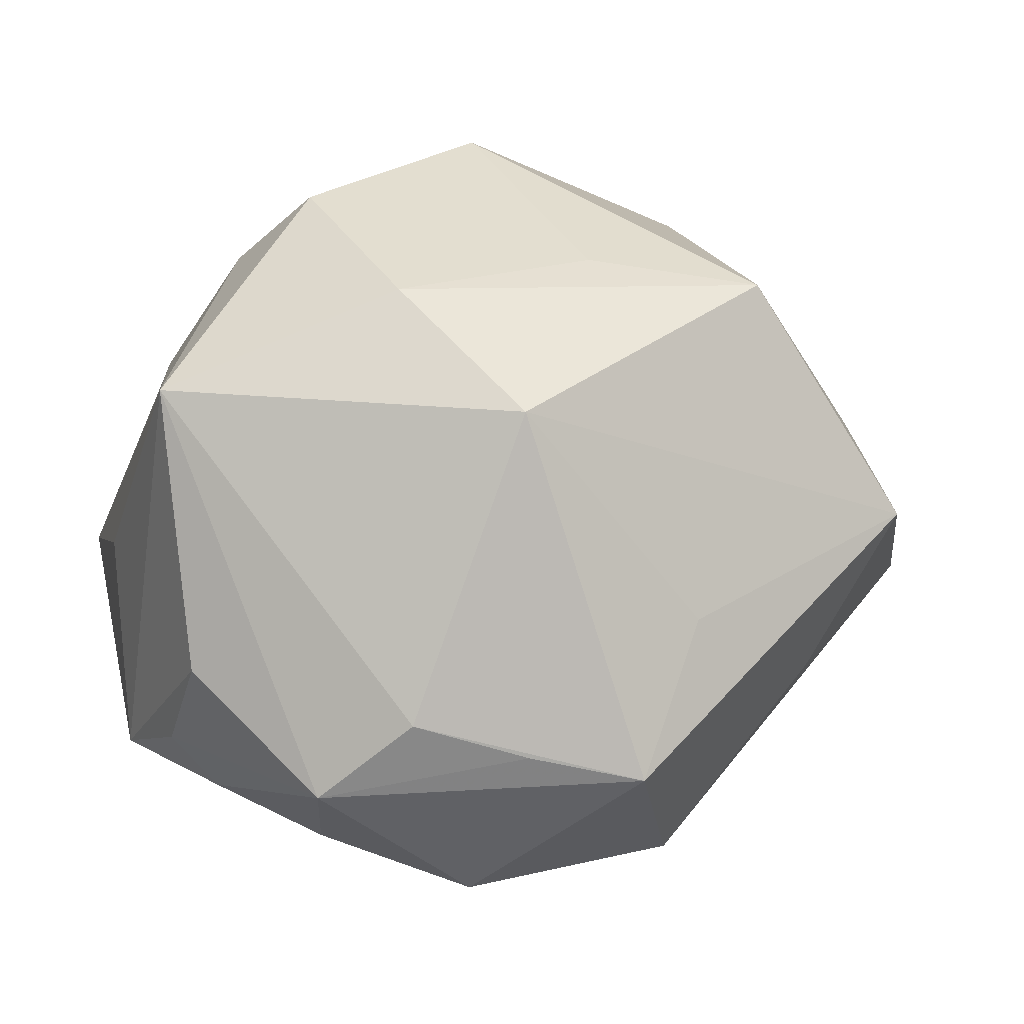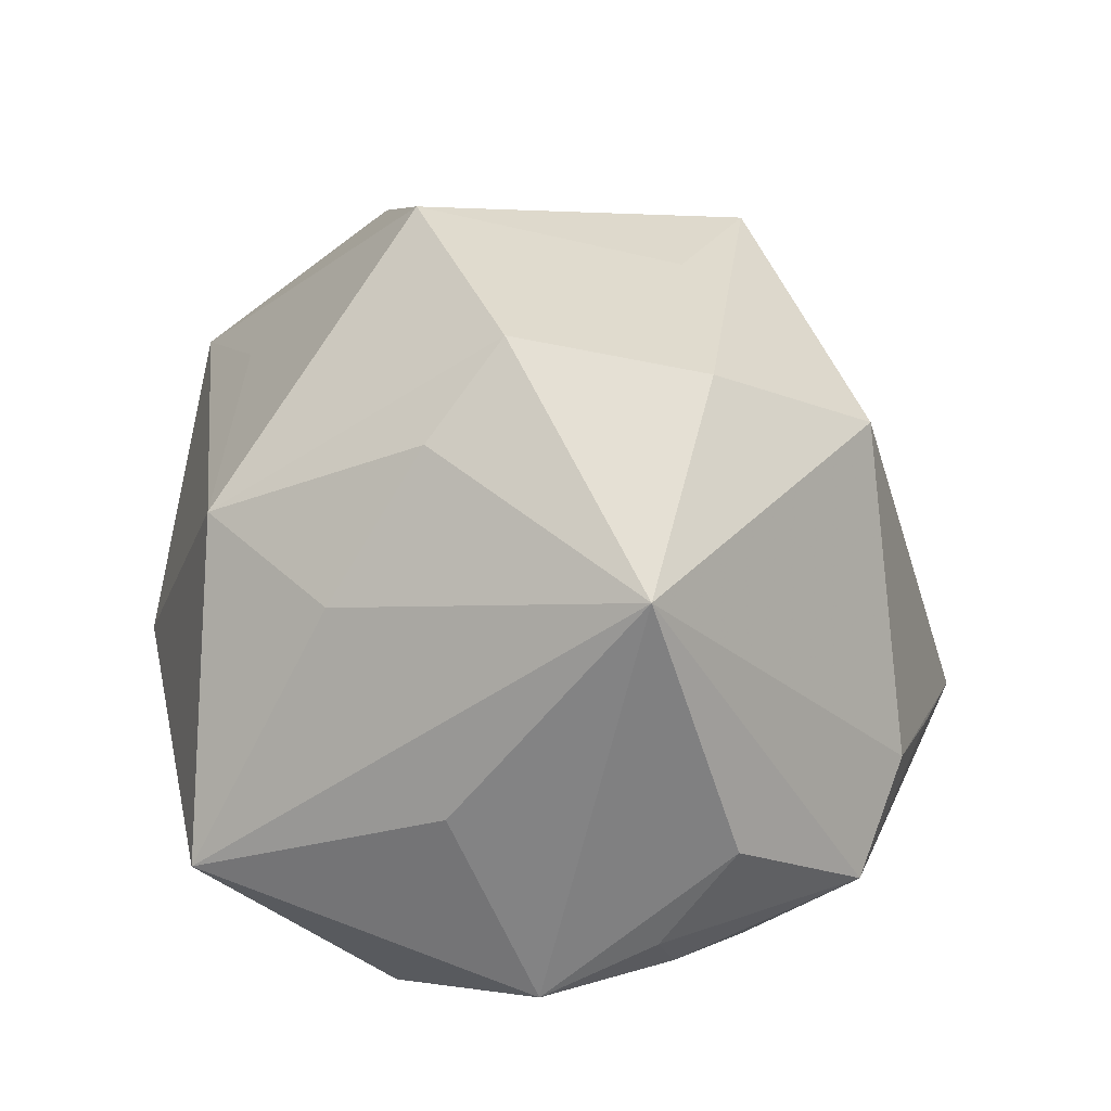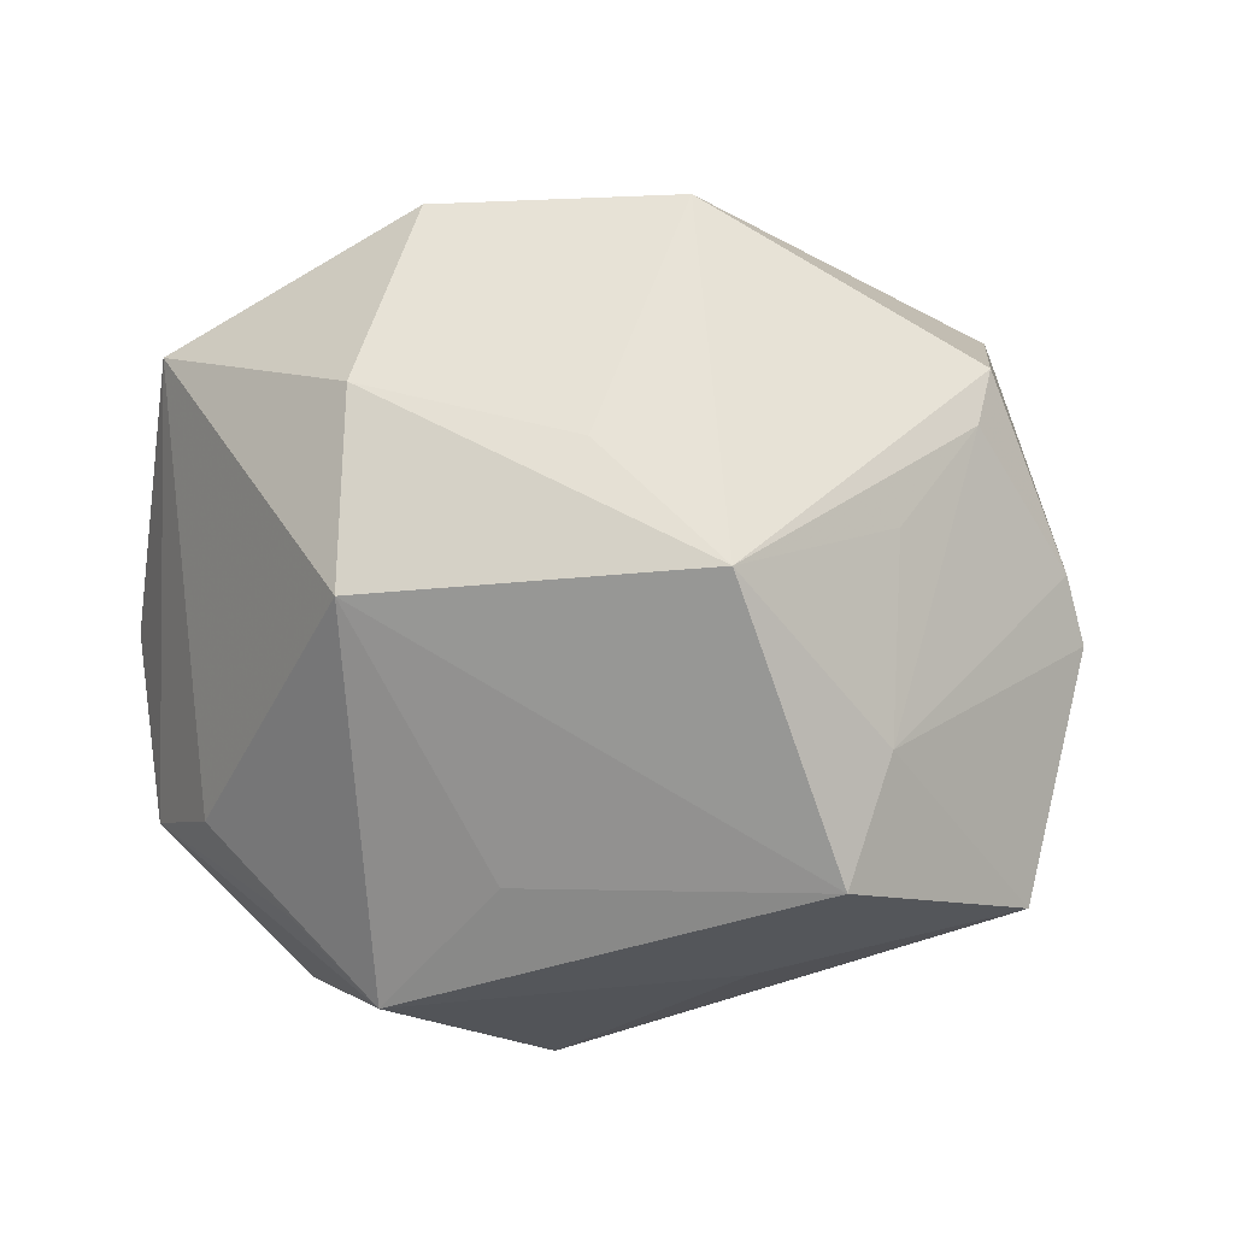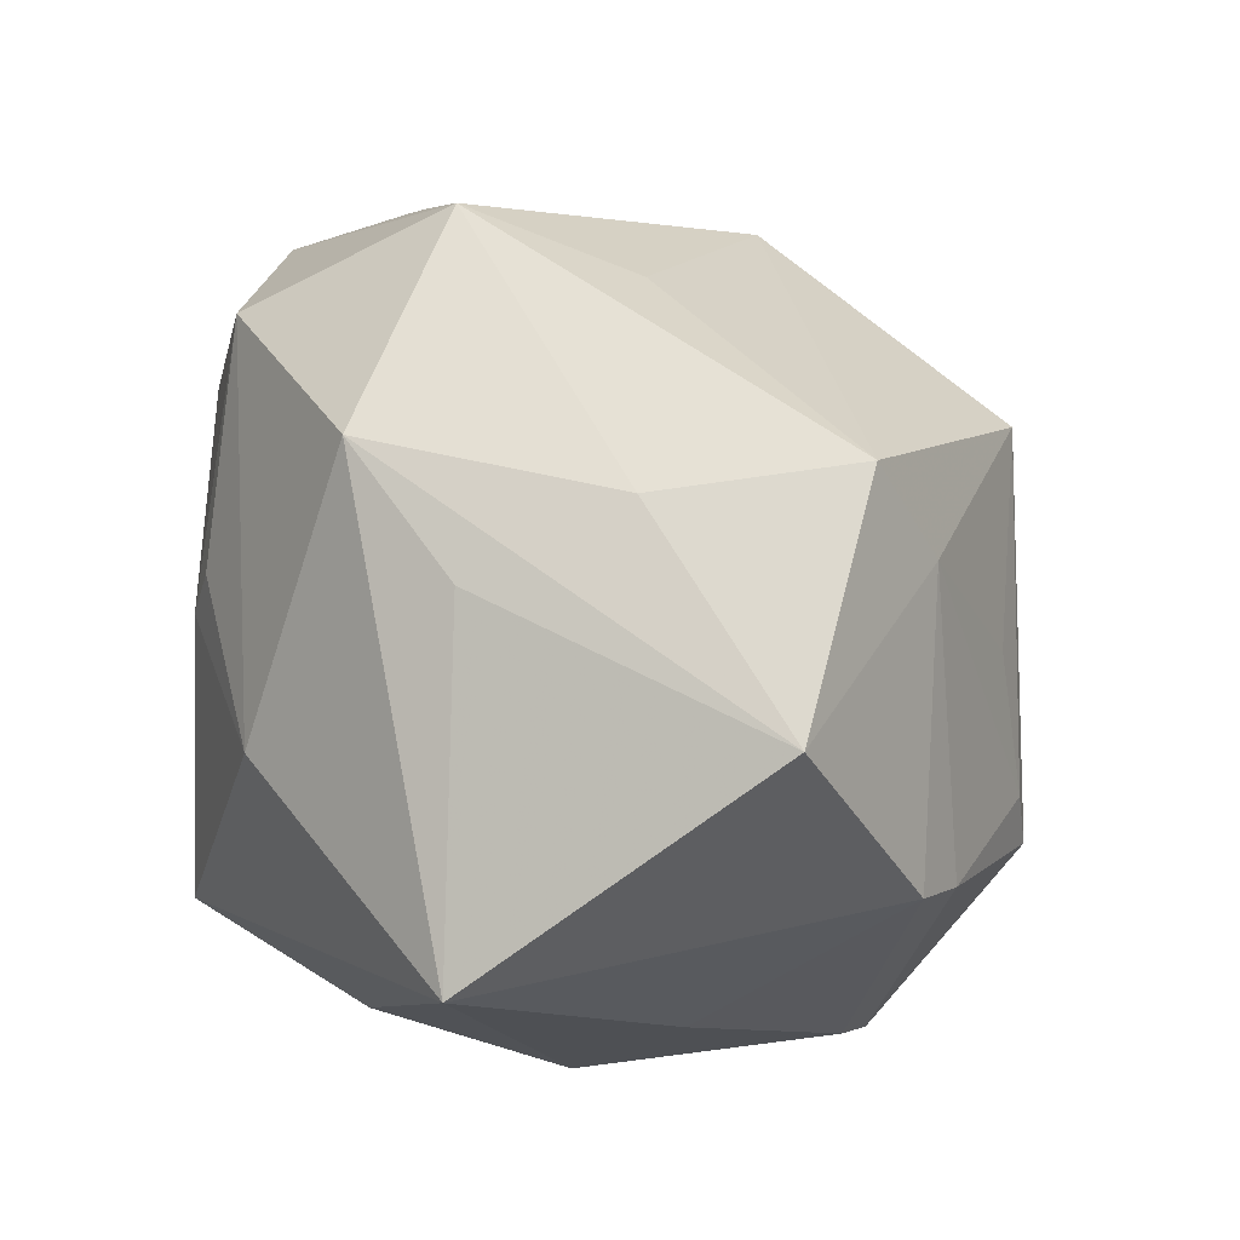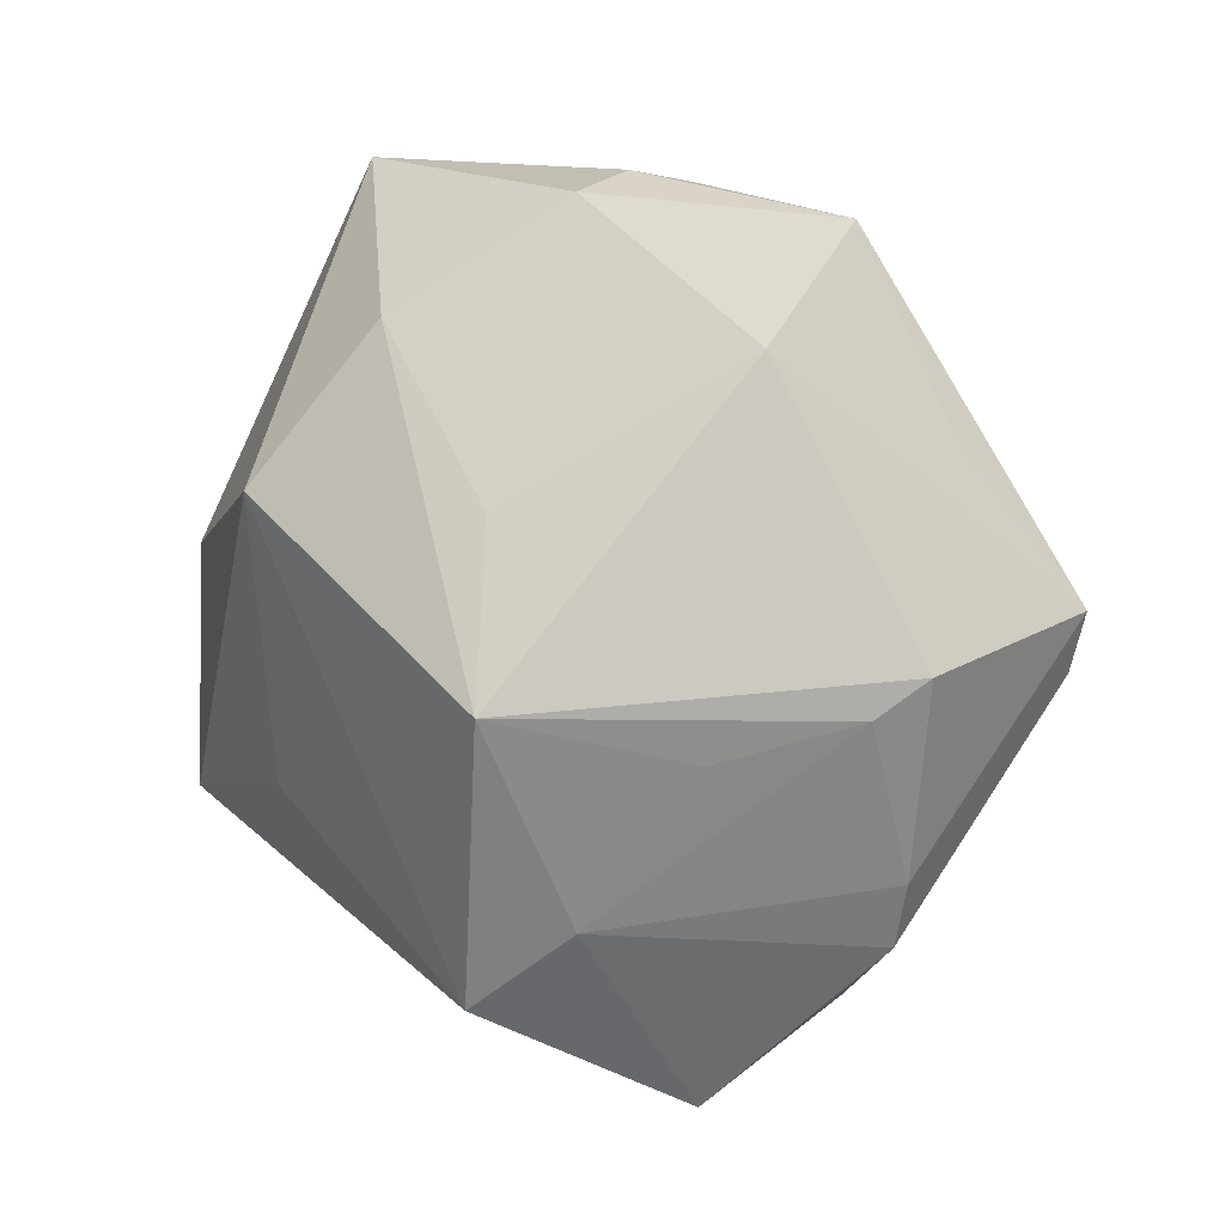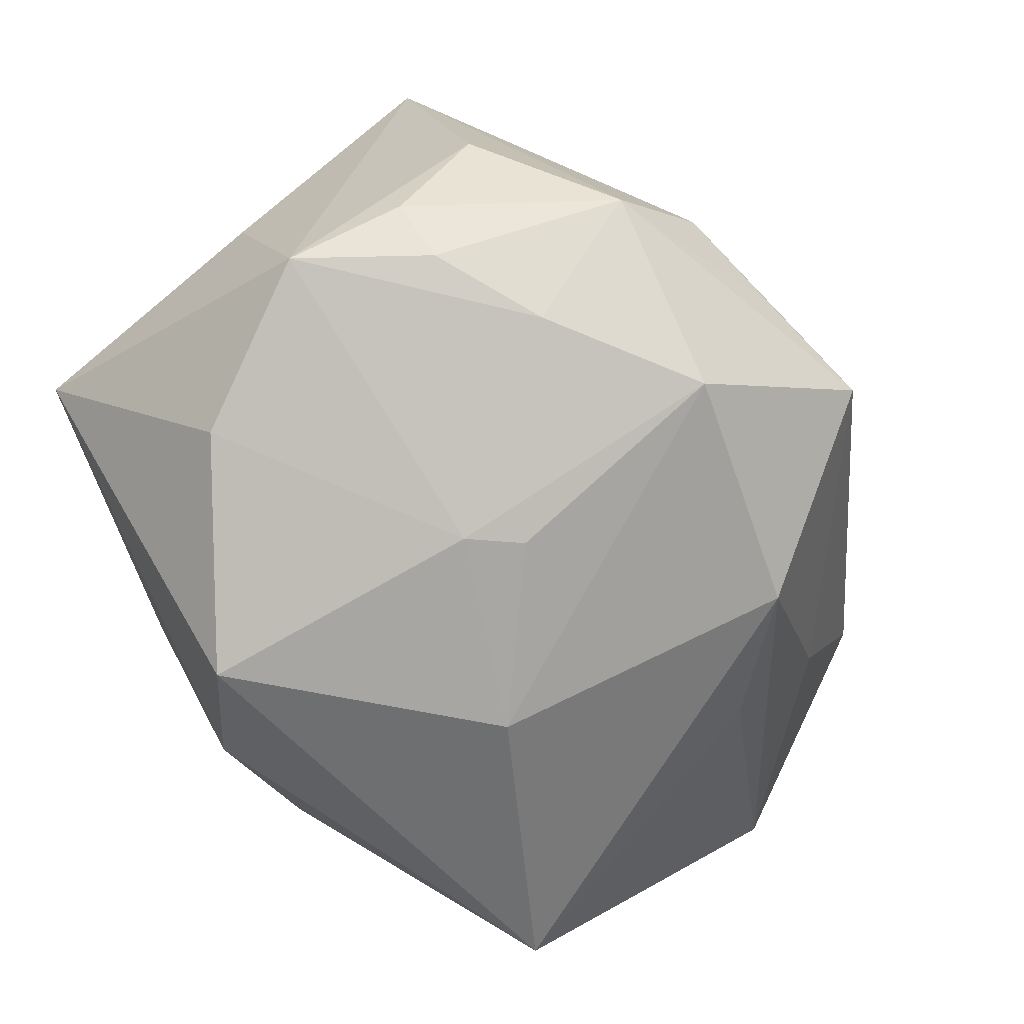
<metadata>
{"format":"obj","ext":"obj","renderer":"f3d","projection":"perspective","resolution":1024,"background":"white","views":[{"elev":20.5,"azim":156.0,"up":"+Z"},{"elev":32.7,"azim":89.0,"up":"+Z"},{"elev":42.2,"azim":-155.1,"up":"+Z"},{"elev":25.3,"azim":-121.4,"up":"+Y"},{"elev":62.1,"azim":-111.4,"up":"+Z"},{"elev":-62.0,"azim":116.2,"up":"+Z"}]}
</metadata>
<code>
v -0.02967 0.02909 -0.01229
v 0.03024 0.02211 -0.02583
v -0.005783 0.0002355 -0.04099
v -0.04887 -0.008704 0.006955
v 0.01026 0.03519 0.02699
v 0.04452 -0.009488 0.001546
v 0.01316 -0.02561 -0.03929
v -0.0392 0.02003 0.01427
v -0.02062 -0.036 -0.01424
v 0.01339 0.04329 -0.009848
v -0.05195 0.01236 -0.009133
v -0.04565 -0.01103 0.01333
v 0.0446 0.012 -0.0149
v 0.01162 0.01096 -0.03639
v 0.02524 0.0389 -0.005639
v -0.03972 0.03175 0.006523
v 0.03458 0.03387 -0.0147
v 0.02693 -0.01119 0.03449
v -0.03027 -0.03538 0.01191
v 0.03999 0.01406 -0.02105
v 0.04633 -0.0002708 -0.02039
v 0.03312 -0.02122 0.01946
v -0.03395 -0.01711 0.03095
v -0.003913 -0.01242 0.0456
v 0.01782 0.01783 0.03704
v -0.0332 0.004877 0.02739
v -0.009724 -0.03163 0.02486
v -0.02698 -0.03816 0.01729
v -0.02345 0.02133 -0.0275
v -0.03727 -0.01166 -0.03713
v -0.001952 -0.03472 -0.0272
v -0.008531 0.04057 0.001708
v 0.0205 -0.003172 0.04313
v -0.02412 0.02385 0.03434
v 0.004172 -0.0431 -0.002241
v 0.03984 -0.03585 -0.007813
v 0.02049 -0.03382 0.02298
v 0.03476 -0.01563 -0.02793
v -0.006324 0.01598 0.03733
v -0.03365 -0.02566 -0.009153
v -0.03519 -0.01063 0.02901
v 0.0441 0.01992 -0.00339
v 0.04346 0.01056 0.02655
v -0.009493 0.03173 -0.03116
v 0.001457 0.04758 -0.01306
v 0.01502 0.005313 -0.03641
v 0.01706 0.0349 -0.02917
f 36 43 22
f 22 37 36
f 31 7 36
f 3 46 7
f 27 37 24
f 24 28 27
f 27 28 37
f 36 37 35
f 37 28 35
f 35 31 36
f 35 28 9
f 9 31 35
f 44 11 1
f 11 16 1
f 18 22 43
f 37 22 18
f 47 3 44
f 29 11 44
f 7 31 30
f 30 3 7
f 30 31 9
f 30 4 11
f 11 29 30
f 44 3 30
f 30 29 44
f 23 28 24
f 33 18 43
f 24 37 33
f 37 18 33
f 34 5 16
f 34 23 24
f 15 5 43
f 46 3 14
f 14 47 46
f 3 47 14
f 7 46 38
f 46 21 38
f 36 7 38
f 38 21 36
f 46 47 2
f 2 21 46
f 6 43 36
f 36 21 6
f 6 21 43
f 9 28 19
f 28 23 12
f 12 19 28
f 4 19 12
f 43 5 25
f 25 33 43
f 5 34 25
f 24 33 25
f 5 15 45
f 44 1 45
f 45 1 16
f 45 47 44
f 17 15 43
f 17 2 47
f 47 45 17
f 4 30 40
f 40 19 4
f 40 30 9
f 9 19 40
f 23 34 41
f 41 12 23
f 8 34 16
f 4 12 8
f 12 41 8
f 8 16 11
f 11 4 8
f 39 34 24
f 24 25 39
f 39 25 34
f 16 5 32
f 32 45 16
f 5 45 32
f 21 2 20
f 2 17 20
f 43 21 42
f 42 17 43
f 10 45 15
f 15 17 10
f 10 17 45
f 26 41 34
f 34 8 26
f 26 8 41
f 13 42 21
f 17 42 13
f 21 20 13
f 13 20 17

</code>
